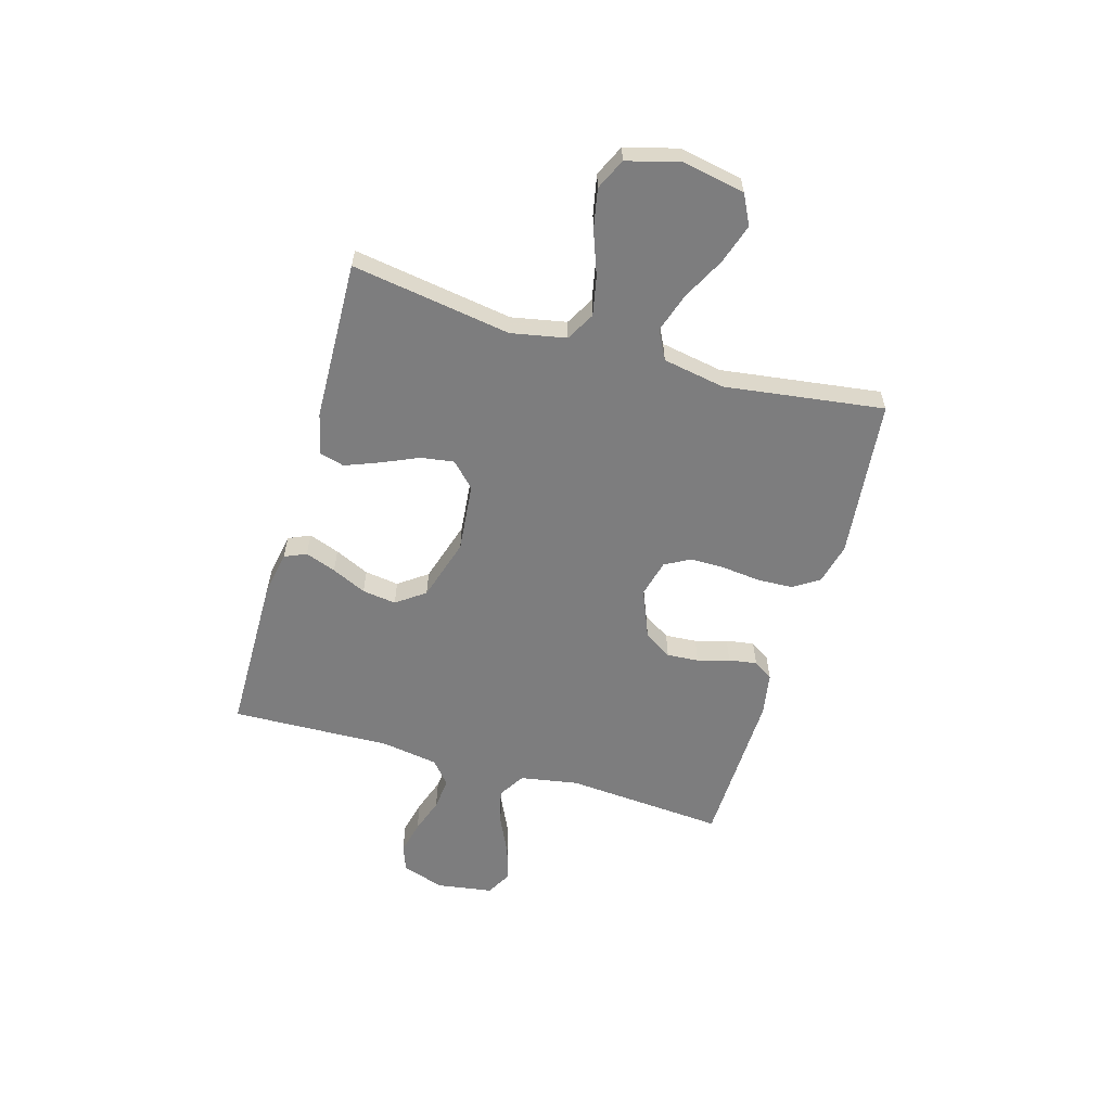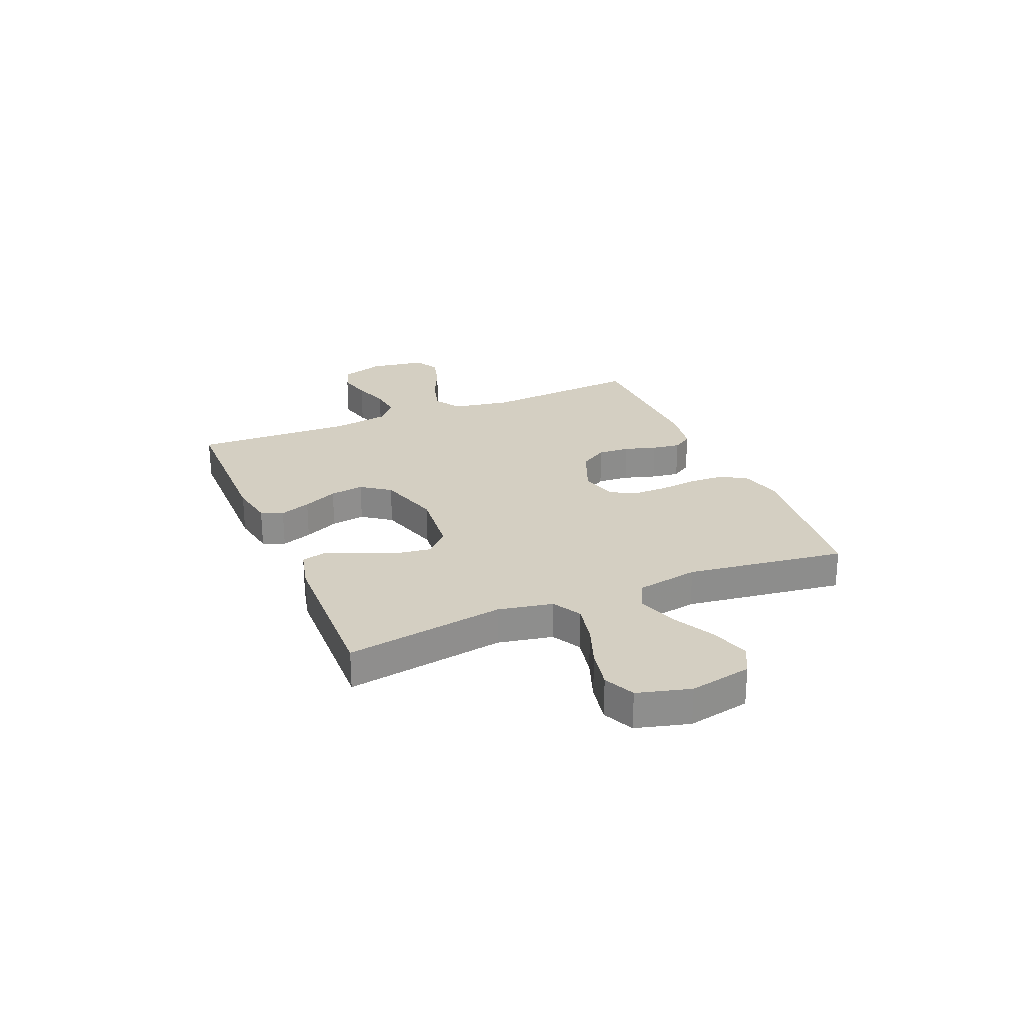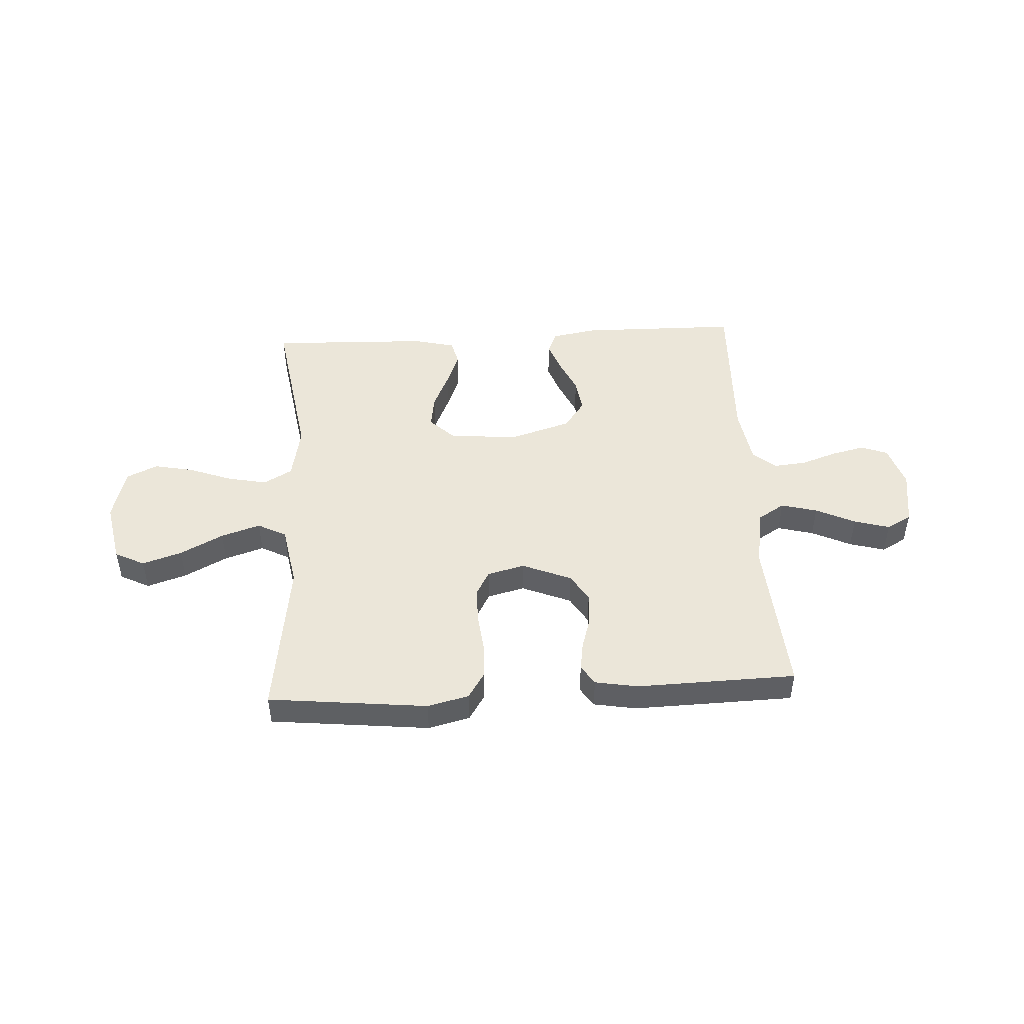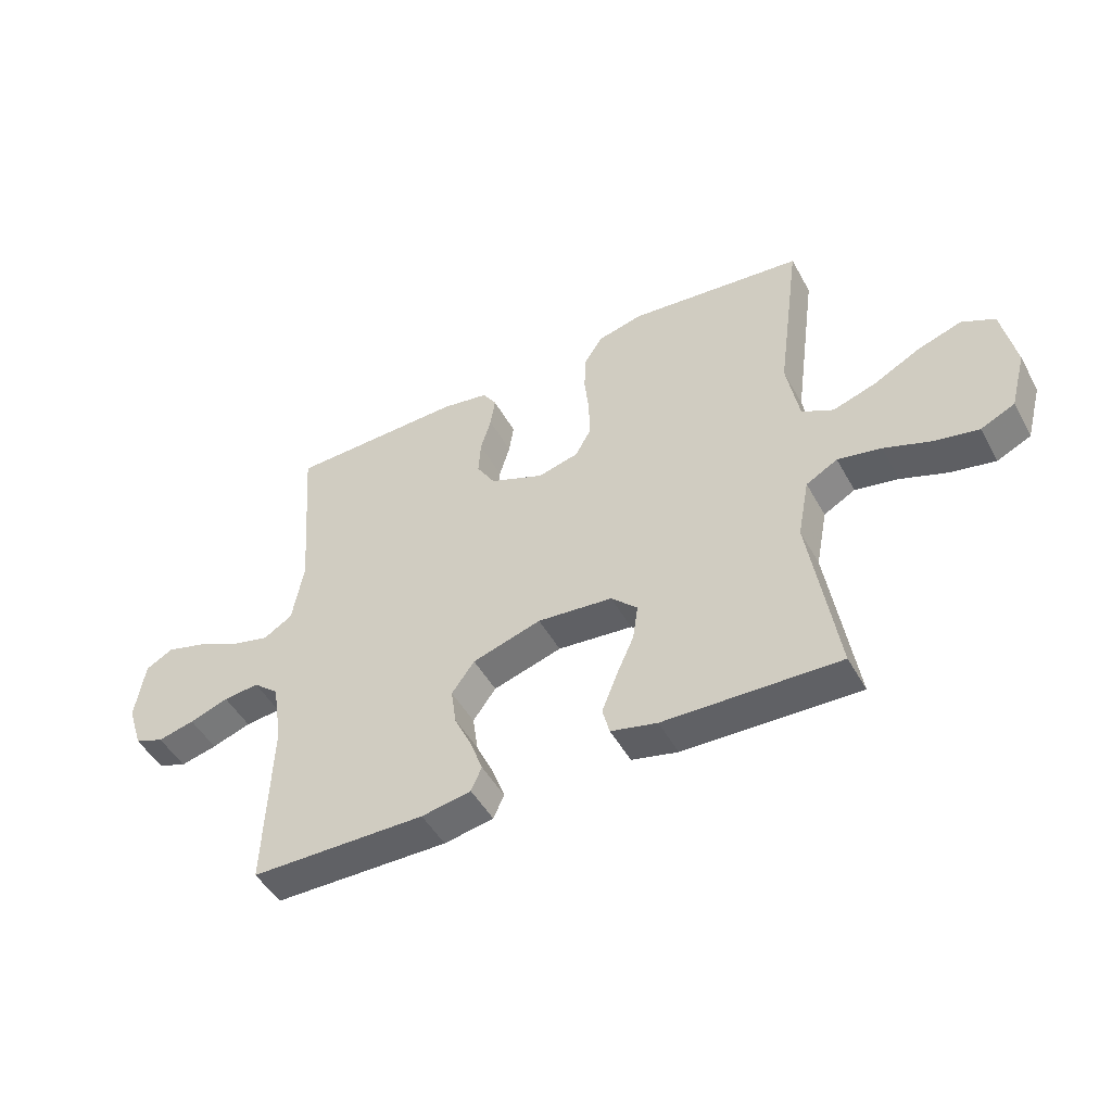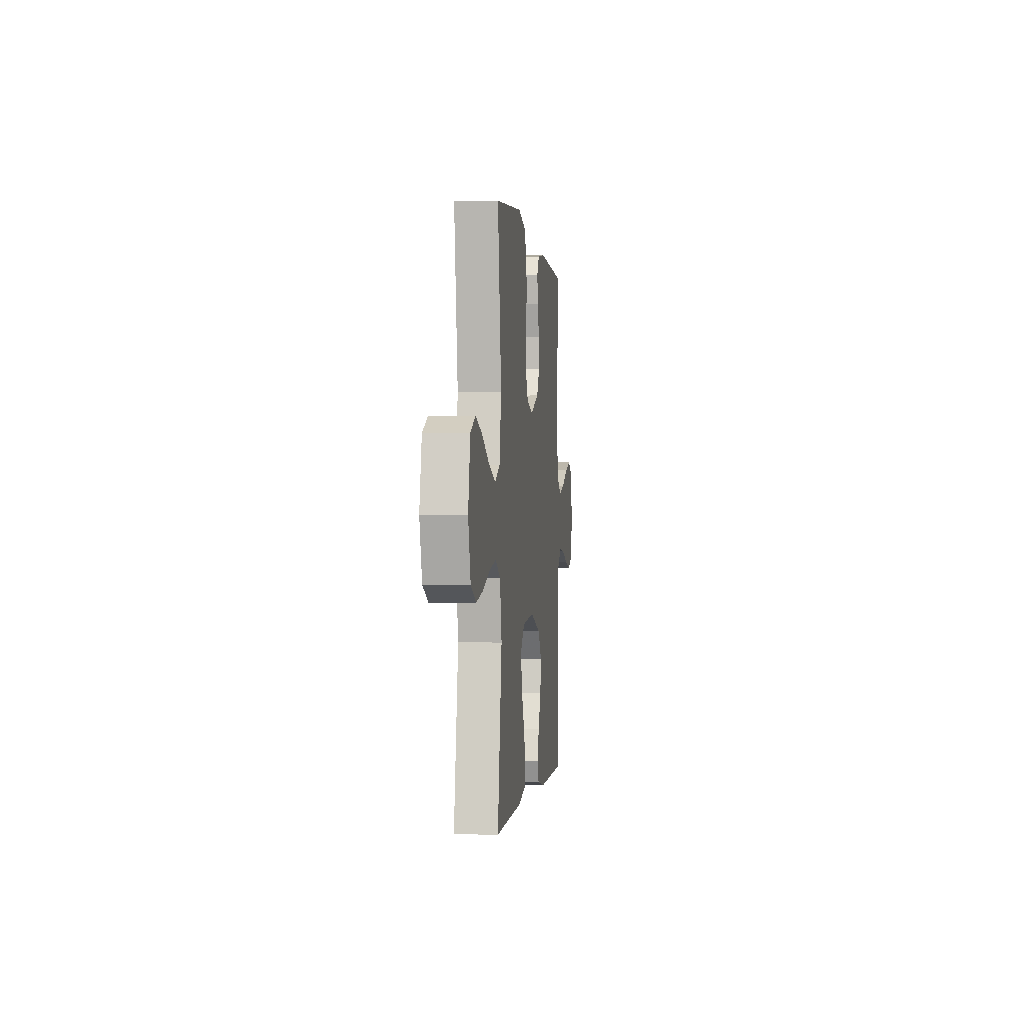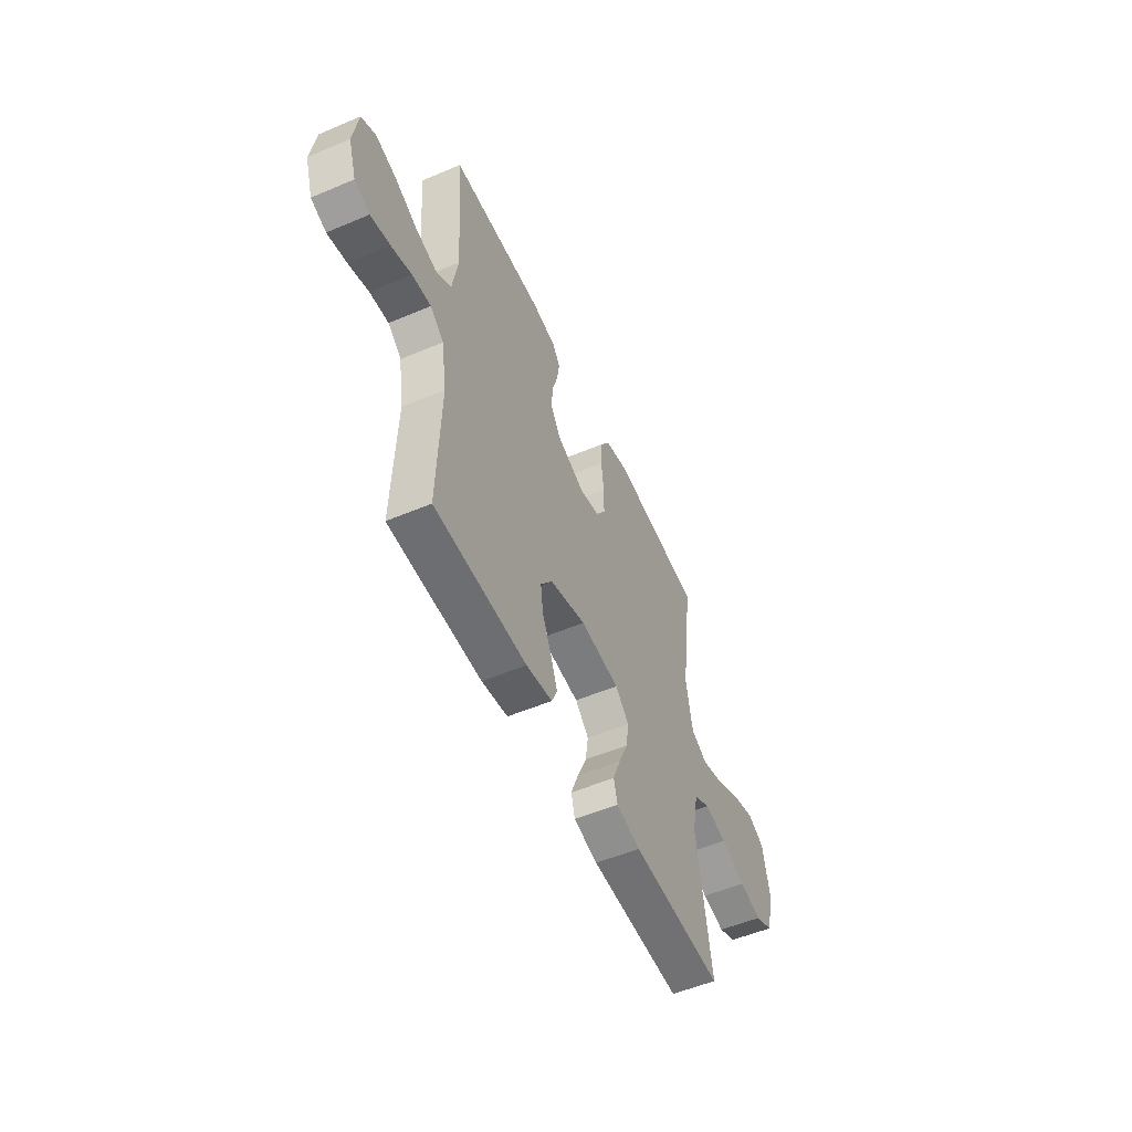
<metadata>
{"format":"obj","ext":"obj","renderer":"f3d","projection":"perspective","resolution":1024,"background":"white","views":[{"elev":-59.2,"azim":-106.2,"up":"+Y"},{"elev":25.5,"azim":-112.8,"up":"+Y"},{"elev":47.4,"azim":-3.2,"up":"+Y"},{"elev":-48.5,"azim":-152.0,"up":"+Z"},{"elev":-0.7,"azim":-83.3,"up":"+Z"},{"elev":-53.7,"azim":114.3,"up":"+Z"}]}
</metadata>
<code>
v 0.5 0.07 -0.5
v 0.2 0.07 -0.504
v 0.115 0.07 -0.489
v 0.097 0.07 -0.448
v 0.118 0.07 -0.39
v 0.148 0.07 -0.325
v 0.157 0.07 -0.261
v 0.118 0.07 -0.207
v 0 0.07 -0.171
v -0.129 0.07 -0.184
v -0.174 0.07 -0.228
v -0.165 0.07 -0.29
v -0.134 0.07 -0.36
v -0.109 0.07 -0.424
v -0.121 0.07 -0.471
v -0.2 0.07 -0.49
v -0.5 0.07 -0.5
v -0.453 0.07 -0.2
v -0.473 0.07 -0.097
v -0.527 0.07 -0.067
v -0.601 0.07 -0.082
v -0.682 0.07 -0.112
v -0.757 0.07 -0.127
v -0.815 0.07 -0.1
v -0.842 0.07 0
v -0.819 0.07 0.117
v -0.763 0.07 0.145
v -0.689 0.07 0.121
v -0.608 0.07 0.079
v -0.534 0.07 0.055
v -0.48 0.07 0.083
v -0.459 0.07 0.2
v -0.5 0.07 0.5
v -0.2 0.07 0.532
v -0.122 0.07 0.513
v -0.091 0.07 0.464
v -0.088 0.07 0.398
v -0.096 0.07 0.325
v -0.096 0.07 0.259
v -0.07 0.07 0.212
v 0 0.07 0.194
v 0.093 0.07 0.232
v 0.125 0.07 0.284
v 0.121 0.07 0.344
v 0.103 0.07 0.404
v 0.095 0.07 0.457
v 0.119 0.07 0.494
v 0.2 0.07 0.508
v 0.5 0.07 0.5
v 0.477 0.07 0.2
v 0.496 0.07 0.09
v 0.546 0.07 0.059
v 0.614 0.07 0.077
v 0.688 0.07 0.112
v 0.755 0.07 0.131
v 0.802 0.07 0.105
v 0.818 0.07 0
v 0.792 0.07 -0.08
v 0.742 0.07 -0.099
v 0.679 0.07 -0.084
v 0.612 0.07 -0.061
v 0.551 0.07 -0.055
v 0.507 0.07 -0.092
v 0.49 0.07 -0.2
v 0.5 0 -0.5
v 0.2 0 -0.504
v 0.115 0 -0.489
v 0.097 0 -0.448
v 0.118 0 -0.39
v 0.148 0 -0.325
v 0.157 0 -0.261
v 0.118 0 -0.207
v 0 0 -0.171
v -0.129 0 -0.184
v -0.174 0 -0.228
v -0.165 0 -0.29
v -0.134 0 -0.36
v -0.109 0 -0.424
v -0.121 0 -0.471
v -0.2 0 -0.49
v -0.5 0 -0.5
v -0.453 0 -0.2
v -0.473 0 -0.097
v -0.527 0 -0.067
v -0.601 0 -0.082
v -0.682 0 -0.112
v -0.757 0 -0.127
v -0.815 0 -0.1
v -0.842 0 0
v -0.819 0 0.117
v -0.763 0 0.145
v -0.689 0 0.121
v -0.608 0 0.079
v -0.534 0 0.055
v -0.48 0 0.083
v -0.459 0 0.2
v -0.5 0 0.5
v -0.2 0 0.532
v -0.122 0 0.513
v -0.091 0 0.464
v -0.088 0 0.398
v -0.096 0 0.325
v -0.096 0 0.259
v -0.07 0 0.212
v 0 0 0.194
v 0.093 0 0.232
v 0.125 0 0.284
v 0.121 0 0.344
v 0.103 0 0.404
v 0.095 0 0.457
v 0.119 0 0.494
v 0.2 0 0.508
v 0.5 0 0.5
v 0.477 0 0.2
v 0.496 0 0.09
v 0.546 0 0.059
v 0.614 0 0.077
v 0.688 0 0.112
v 0.755 0 0.131
v 0.802 0 0.105
v 0.818 0 0
v 0.792 0 -0.08
v 0.742 0 -0.099
v 0.679 0 -0.084
v 0.612 0 -0.061
v 0.551 0 -0.055
v 0.507 0 -0.092
v 0.49 0 -0.2
f 59 60 61
f 58 59 61
f 57 58 61
f 56 57 61
f 55 56 61
f 54 55 61
f 53 54 61
f 52 53 61 62
f 51 52 62 63
f 48 49 50
f 47 48 50
f 46 47 50
f 45 46 50
f 44 45 50
f 51 63 64
f 50 51 64
f 44 50 64
f 43 44 64
f 36 37 38
f 35 36 38
f 34 35 38
f 33 34 38
f 32 33 38
f 31 32 38 39
f 30 31 39 40
f 27 28 29
f 26 27 29
f 25 26 29
f 24 25 29
f 23 24 29
f 22 23 29
f 21 22 29
f 20 21 29 30
f 30 40 41
f 20 30 41
f 19 20 41
f 16 17 18
f 15 16 18
f 14 15 18
f 13 14 18
f 12 13 18
f 11 12 18 19
f 4 5 6
f 3 4 6
f 2 3 6
f 1 2 6
f 64 1 6
f 64 6 7
f 64 7 8
f 43 64 8
f 42 43 8
f 19 41 42
f 11 19 42
f 10 11 42
f 9 10 42
f 8 9 42
f 125 124 123
f 125 123 122
f 125 122 121
f 125 121 120
f 125 120 119
f 125 119 118
f 125 118 117
f 126 125 117 116
f 127 126 116 115
f 114 113 112
f 114 112 111
f 114 111 110
f 114 110 109
f 114 109 108
f 128 127 115
f 128 115 114
f 128 114 108
f 128 108 107
f 102 101 100
f 102 100 99
f 102 99 98
f 102 98 97
f 102 97 96
f 103 102 96 95
f 104 103 95 94
f 93 92 91
f 93 91 90
f 93 90 89
f 93 89 88
f 93 88 87
f 93 87 86
f 93 86 85
f 94 93 85 84
f 105 104 94
f 105 94 84
f 105 84 83
f 82 81 80
f 82 80 79
f 82 79 78
f 82 78 77
f 82 77 76
f 83 82 76 75
f 70 69 68
f 70 68 67
f 70 67 66
f 70 66 65
f 70 65 128
f 71 70 128
f 72 71 128
f 72 128 107
f 72 107 106
f 106 105 83
f 106 83 75
f 106 75 74
f 106 74 73
f 106 73 72
f 1 65 66 2
f 2 66 67 3
f 3 67 68 4
f 4 68 69 5
f 5 69 70 6
f 6 70 71 7
f 7 71 72 8
f 8 72 73 9
f 9 73 74 10
f 10 74 75 11
f 11 75 76 12
f 12 76 77 13
f 13 77 78 14
f 14 78 79 15
f 15 79 80 16
f 16 80 81 17
f 17 81 82 18
f 18 82 83 19
f 19 83 84 20
f 20 84 85 21
f 21 85 86 22
f 22 86 87 23
f 23 87 88 24
f 24 88 89 25
f 25 89 90 26
f 26 90 91 27
f 27 91 92 28
f 28 92 93 29
f 29 93 94 30
f 30 94 95 31
f 31 95 96 32
f 32 96 97 33
f 33 97 98 34
f 34 98 99 35
f 35 99 100 36
f 36 100 101 37
f 37 101 102 38
f 38 102 103 39
f 39 103 104 40
f 40 104 105 41
f 41 105 106 42
f 42 106 107 43
f 43 107 108 44
f 44 108 109 45
f 45 109 110 46
f 46 110 111 47
f 47 111 112 48
f 48 112 113 49
f 49 113 114 50
f 50 114 115 51
f 51 115 116 52
f 52 116 117 53
f 53 117 118 54
f 54 118 119 55
f 55 119 120 56
f 56 120 121 57
f 57 121 122 58
f 58 122 123 59
f 59 123 124 60
f 60 124 125 61
f 61 125 126 62
f 62 126 127 63
f 63 127 128 64
f 64 128 65 1

</code>
